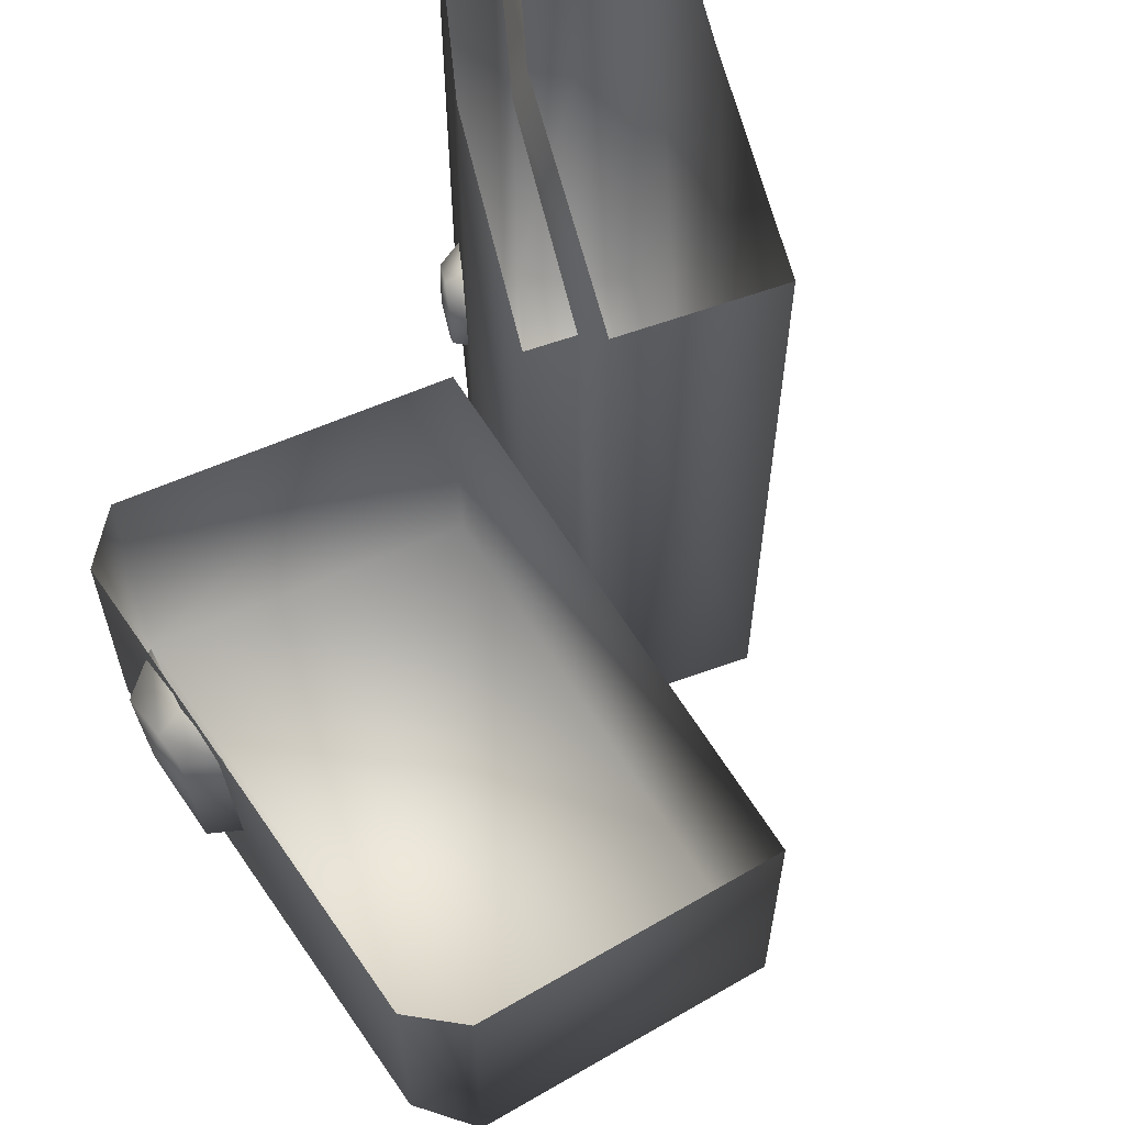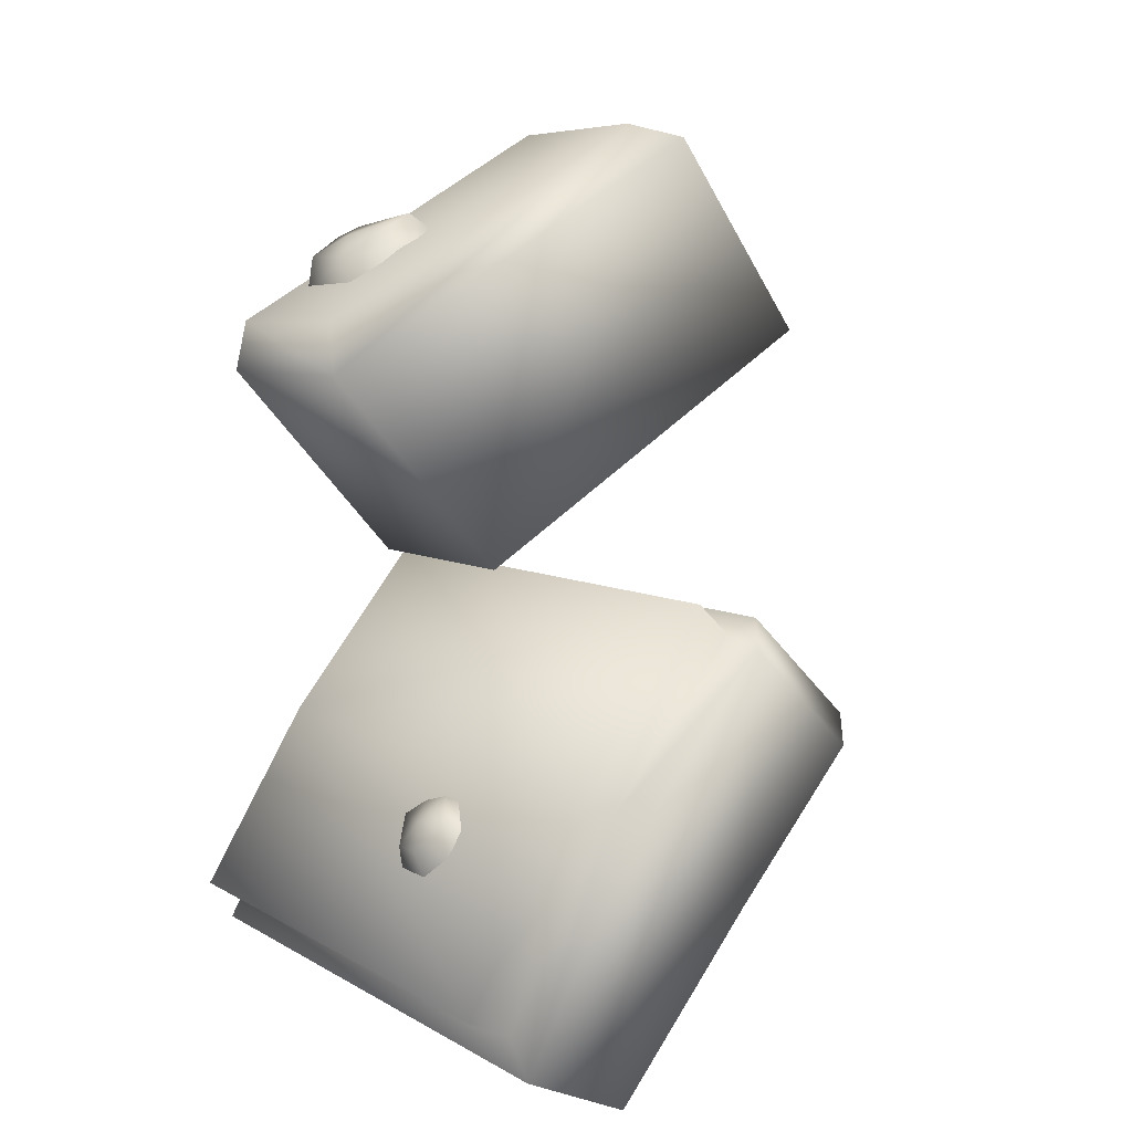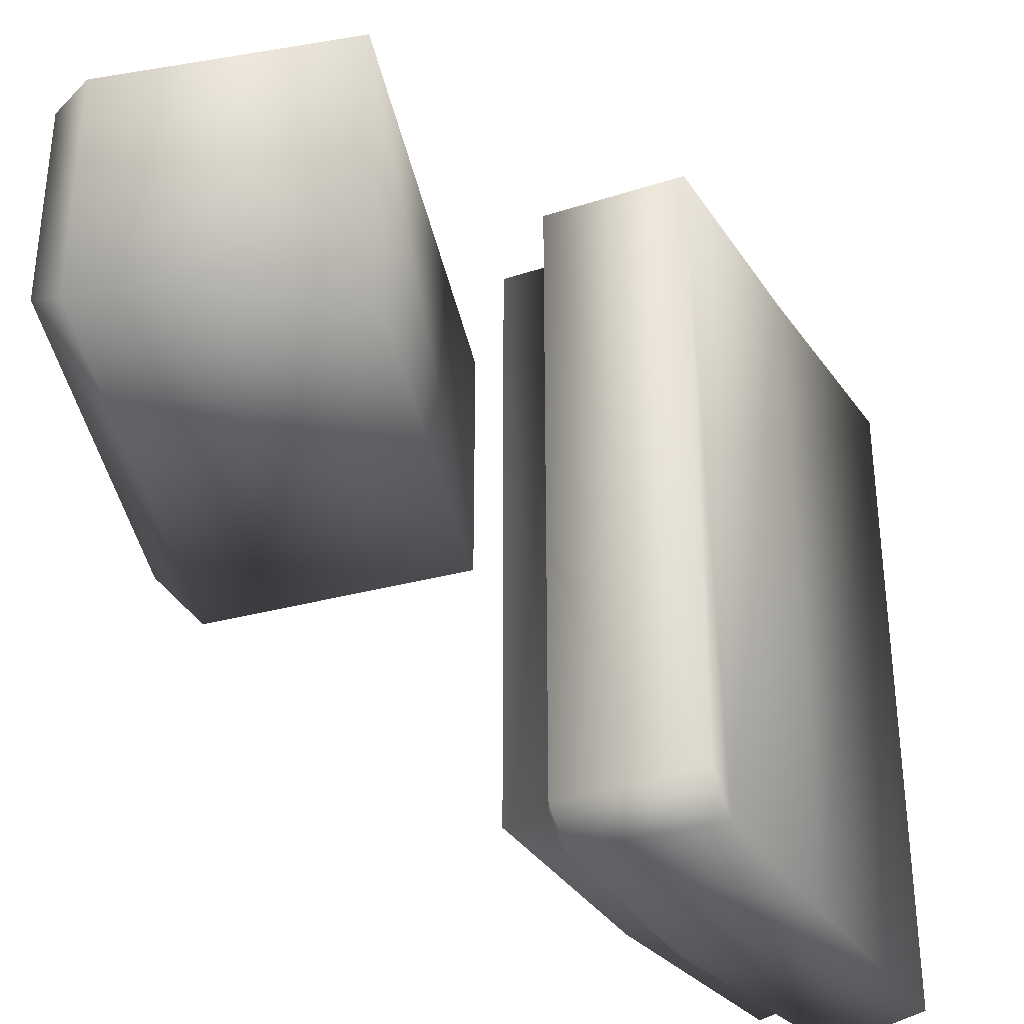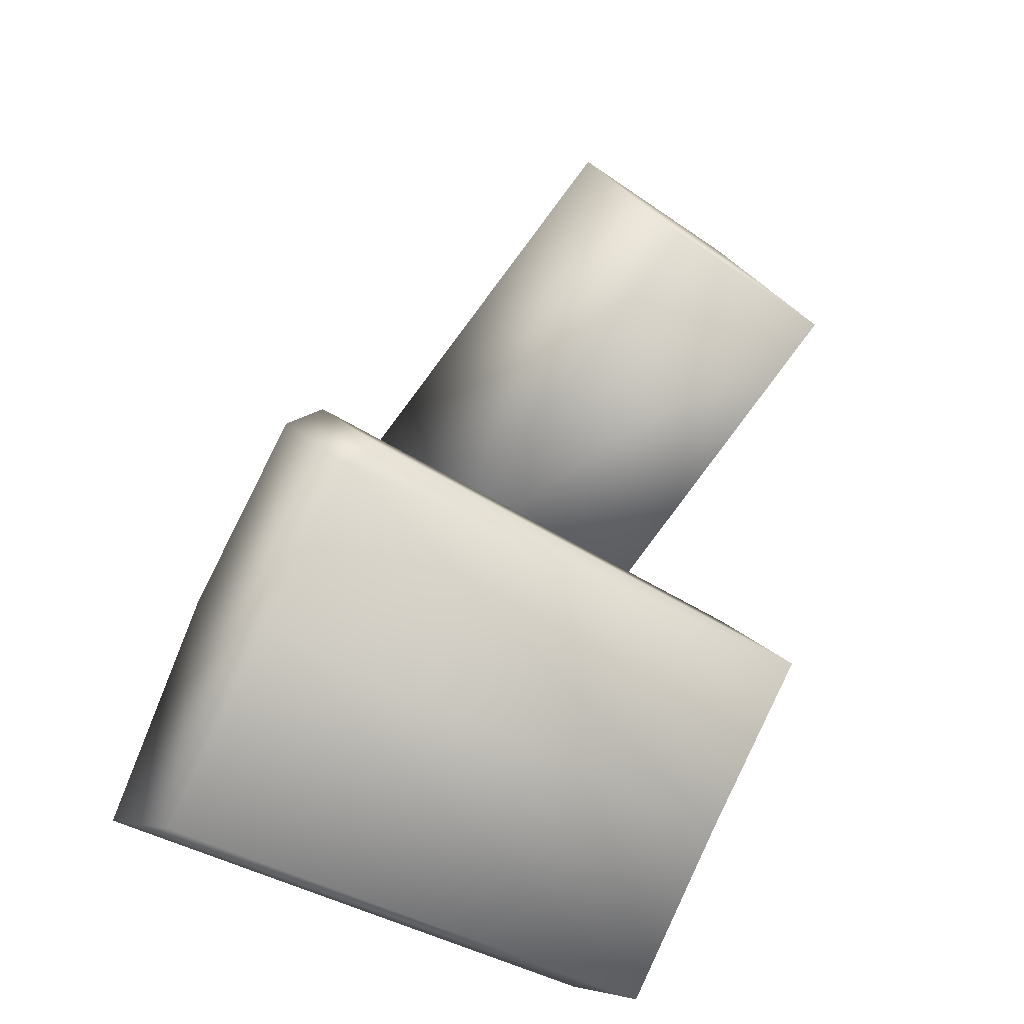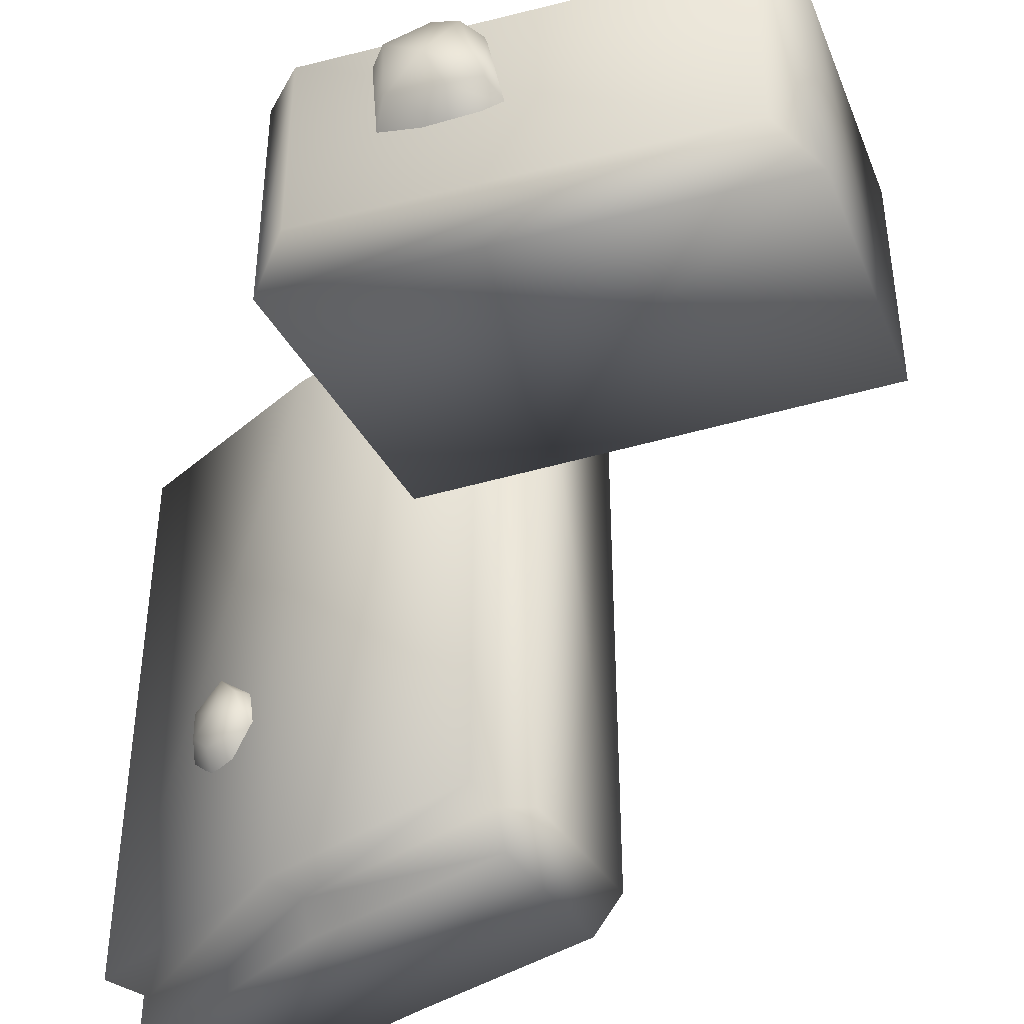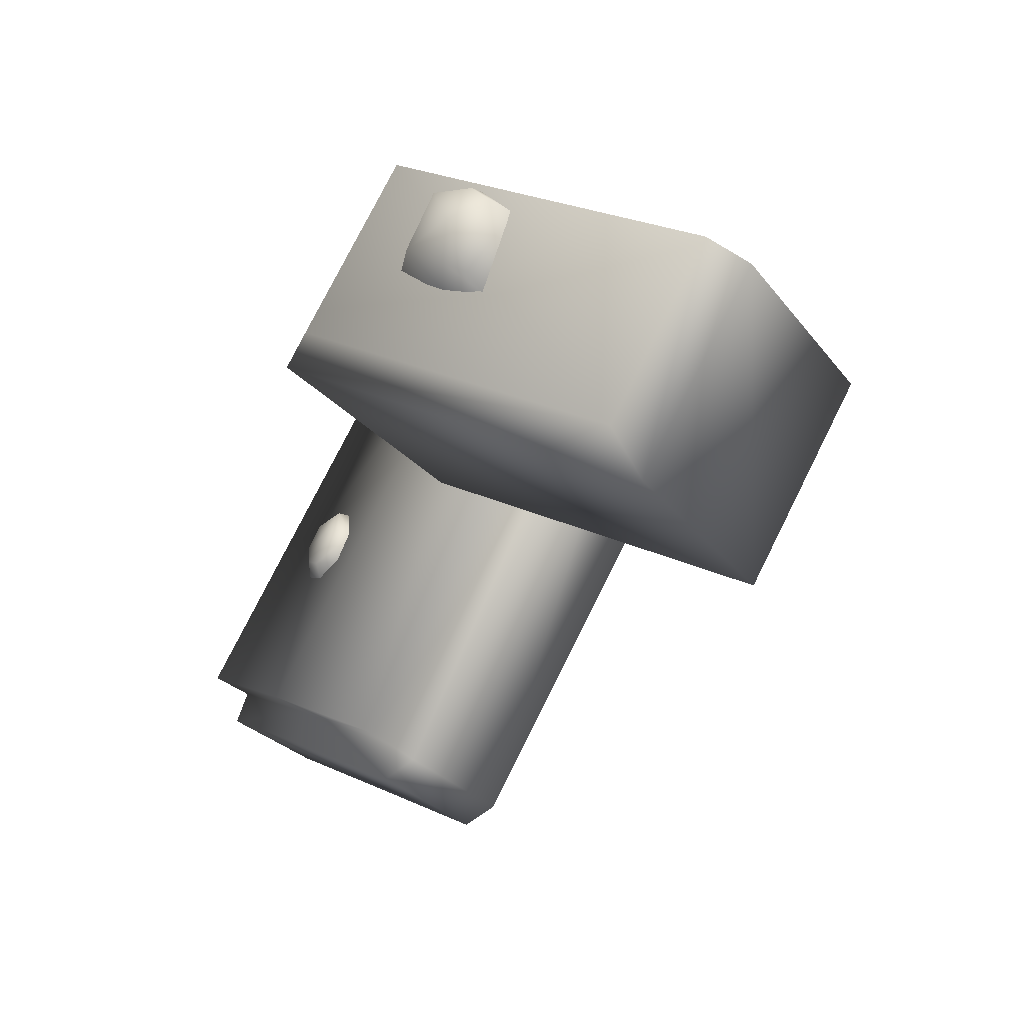
<metadata>
{"format":"obj","ext":"obj","renderer":"f3d","projection":"perspective","resolution":1024,"background":"white","views":[{"elev":63.3,"azim":-155.2,"up":"+Z"},{"elev":6.4,"azim":149.1,"up":"+Y"},{"elev":-35.9,"azim":-112.3,"up":"+Z"},{"elev":-33.5,"azim":-133.9,"up":"+Y"},{"elev":-42.8,"azim":166.0,"up":"+Z"},{"elev":77.6,"azim":-153.4,"up":"+Y"}]}
</metadata>
<code>
g [GIMMICK]portal_part_7
v 0.6868 0.4491 -0.2956
v 0.6745 0.6625 -0.2956
v 0.5855 0.5745 -0.2956
v 0.79 0.5204 -0.2956
v 0.8034 0.2972 -0.2956
v 0.892 0.335 -0.2956
v 0.892 0.335 -0.2956
v 0.8034 0.2972 -0.2956
v 0.8034 0.2972 0.2953
v 0.892 0.335 0.2953
v 0.6868 0.4491 -0.2956
v 0.8034 0.2972 0.2953
v 0.8034 0.2972 -0.2956
v 0.6868 0.4491 0.2953
v 0.5855 0.5745 -0.2956
v 0.5679 0.5963 0.2953
v 0.5679 0.5963 -0.2676
v 0.5679 0.5963 -0.2676
v 0.6569 0.6843 -0.2676
v 0.6569 0.6843 0.2953
v 0.5679 0.5963 0.2953
v 0.7984 0.5259 -0.2639
v 0.83 0.5449 -0.2639
v 0.7101 0.6983 -0.2639
v 0.6835 0.6723 -0.2639
v 0.8907 0.3643 -0.2639
v 0.9279 0.3803 -0.2639
v 0.83 0.5449 -0.2639
v 0.7984 0.5259 -0.2639
v 0.8907 0.3643 0.2638
v 0.9279 0.3803 0.2638
v 0.9279 0.3803 -0.2639
v 0.8907 0.3643 -0.2639
v 0.6835 0.6723 -0.2639
v 0.7101 0.6983 -0.2639
v 0.7102 0.6984 0.2638
v 0.6836 0.6723 0.2638
v 0.6745 0.6625 -0.2956
v 0.79 0.5204 -0.2956
v 0.7984 0.5259 -0.2639
v 0.6835 0.6723 -0.2639
v 0.6569 0.6843 -0.2676
v 0.6836 0.6723 0.2638
v 0.6569 0.6843 0.2953
v 0.7985 0.526 0.2638
v 0.79 0.5204 0.2953
v 0.79 0.5204 0.2953
v 0.7985 0.526 0.2638
v 0.8907 0.3643 0.2638
v 0.892 0.335 0.2953
v 0.8907 0.3643 -0.2639
v 0.892 0.335 -0.2956
v 0.7984 0.5259 -0.2639
v 0.79 0.5204 -0.2956
v 0.9055 0.9271 0.2068
v 0.6004 1.109 0.2068
v 0.6004 1.109 0.02247
v 0.9055 0.9271 0.02247
v 0.9055 0.9271 0.2068
v 0.9055 0.9271 0.02247
v 0.9158 0.881 -0.005209
v 0.9158 0.881 0.2068
v 0.7585 0.7043 0.2068
v 0.9158 0.881 0.2068
v 0.9158 0.881 -0.005209
v 0.7585 0.7043 -0.005209
v 0.7585 0.7043 -0.005209
v 0.5561 1.096 -0.005209
v 0.4325 0.9178 -0.005209
v 0.9158 0.881 -0.005209
v 0.6004 1.109 0.02247
v 0.9055 0.9271 0.02247
v 0.5561 1.096 -0.005209
v 0.6004 1.109 0.02247
v 0.6004 1.109 0.2068
v 0.5561 1.096 0.2068
v 0.5561 1.096 0.2068
v 0.4325 0.9178 0.2068
v 0.4325 0.9178 -0.005209
v 0.5561 1.096 -0.005209
v 0.4325 0.9178 0.2068
v 0.7585 0.7043 0.2068
v 0.7585 0.7043 -0.005209
v 0.4325 0.9178 -0.005209
v 0.7101 0.6983 -0.2639
v 0.8301 0.545 0.2638
v 0.7102 0.6984 0.2638
v 0.83 0.5449 -0.2639
v 0.9279 0.3803 -0.2639
v 0.9279 0.3803 0.2638
v 0.8716 0.5019 -0.04804
v 0.8612 0.4904 -0.0437
v 0.8468 0.5122 -0.06591
v 0.8616 0.5161 -0.06776
v 0.877 0.5001 -0.08032
v 0.8561 0.524 -0.09324
v 0.8434 0.517 -0.09879
v 0.8665 0.5091 -0.1106
v 0.8558 0.4992 -0.1236
v 0.8716 0.5019 -0.04804
v 0.8814 0.4564 -0.06052
v 0.8612 0.4904 -0.0437
v 0.8878 0.4787 -0.06735
v 0.877 0.5001 -0.08032
v 0.8874 0.4793 -0.09355
v 0.8816 0.4561 -0.1018
v 0.8775 0.4935 -0.1109
v 0.8665 0.5091 -0.1106
v 0.8702 0.4787 -0.1238
v 0.8558 0.4992 -0.1236
v 0.8166 1.005 0.1918
v 0.8106 0.9857 0.199
v 0.773 1.002 0.1885
v 0.7975 1.015 0.1861
v 0.8241 1.006 0.155
v 0.7815 1.026 0.1133
v 0.7612 1.011 0.1059
v 0.8064 1.011 0.1147
v 0.7992 0.9933 0.0975
v 0.8166 1.005 0.1918
v 0.8519 0.9523 0.1853
v 0.8106 0.9857 0.199
v 0.8493 0.9865 0.1783
v 0.8241 1.006 0.155
v 0.8469 0.985 0.1189
v 0.8463 0.9573 0.1029
v 0.8064 1.011 0.1147
v 0.7992 0.9933 0.0975
v 0.5855 0.5745 -0.2956
v 0.6745 0.6625 -0.2956
v 0.6569 0.6843 -0.2676
v 0.5679 0.5963 -0.2676
g [GIMMICK]portal_part_7_0
f 3 2 1
f 2 4 1
f 1 4 5
f 4 6 5
f 9 8 7
f 10 9 7
f 13 12 11
f 12 14 11
f 15 11 14
f 14 16 15
f 16 17 15
f 20 19 18
f 21 20 18
f 24 23 22
f 25 24 22
f 28 27 26
f 29 28 26
f 32 31 30
f 33 32 30
f 36 35 34
f 37 36 34
f 40 39 38
f 41 40 38
f 41 38 42
f 43 41 42
f 44 43 42
f 45 43 44
f 46 45 44
f 49 48 47
f 50 49 47
f 51 49 50
f 52 51 50
f 53 51 52
f 54 53 52
f 57 56 55
f 58 57 55
f 61 60 59
f 62 61 59
f 65 64 63
f 66 65 63
f 69 68 67
f 68 70 67
f 70 68 71
f 72 70 71
f 75 74 73
f 76 75 73
f 79 78 77
f 80 79 77
f 83 82 81
f 84 83 81
f 87 86 85
f 86 88 85
f 89 88 86
f 90 89 86
f 93 92 91
f 94 93 91
f 94 91 95
f 96 93 94
f 94 95 96
f 97 93 96
f 96 95 98
f 96 98 97
f 99 97 98
f 102 101 100
f 100 101 103
f 100 103 104
f 105 103 101
f 105 104 103
f 106 105 101
f 105 107 104
f 106 107 105
f 107 108 104
f 109 107 106
f 110 108 107
f 107 109 110
f 113 112 111
f 114 113 111
f 114 111 115
f 116 113 114
f 114 115 116
f 117 113 116
f 116 115 118
f 116 118 117
f 119 117 118
f 122 121 120
f 120 121 123
f 120 123 124
f 125 123 121
f 125 124 123
f 126 125 121
f 125 127 124
f 125 126 128
f 128 127 125
f 131 130 129
f 132 131 129

</code>
